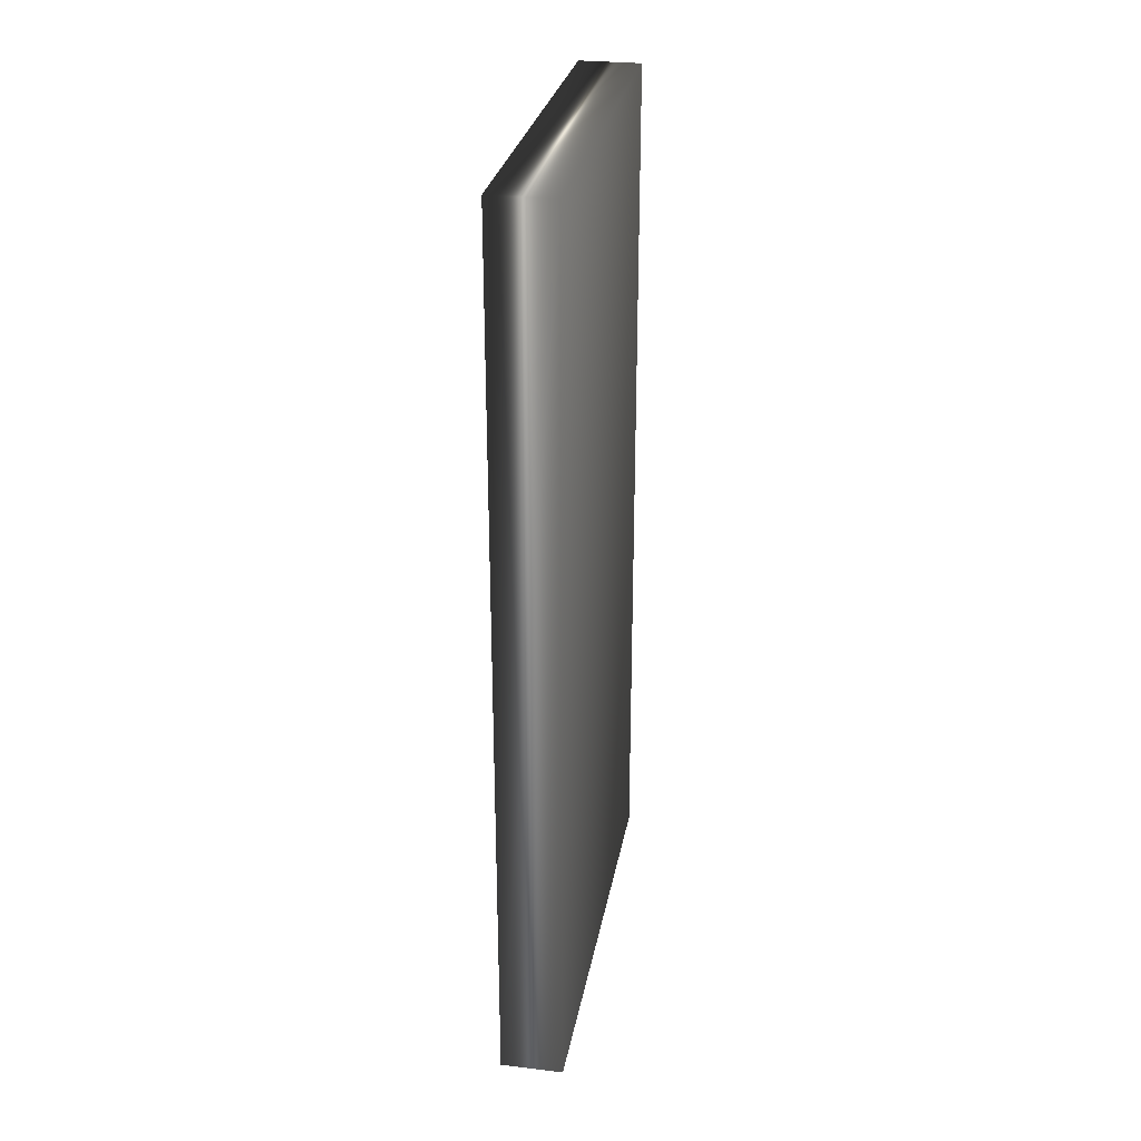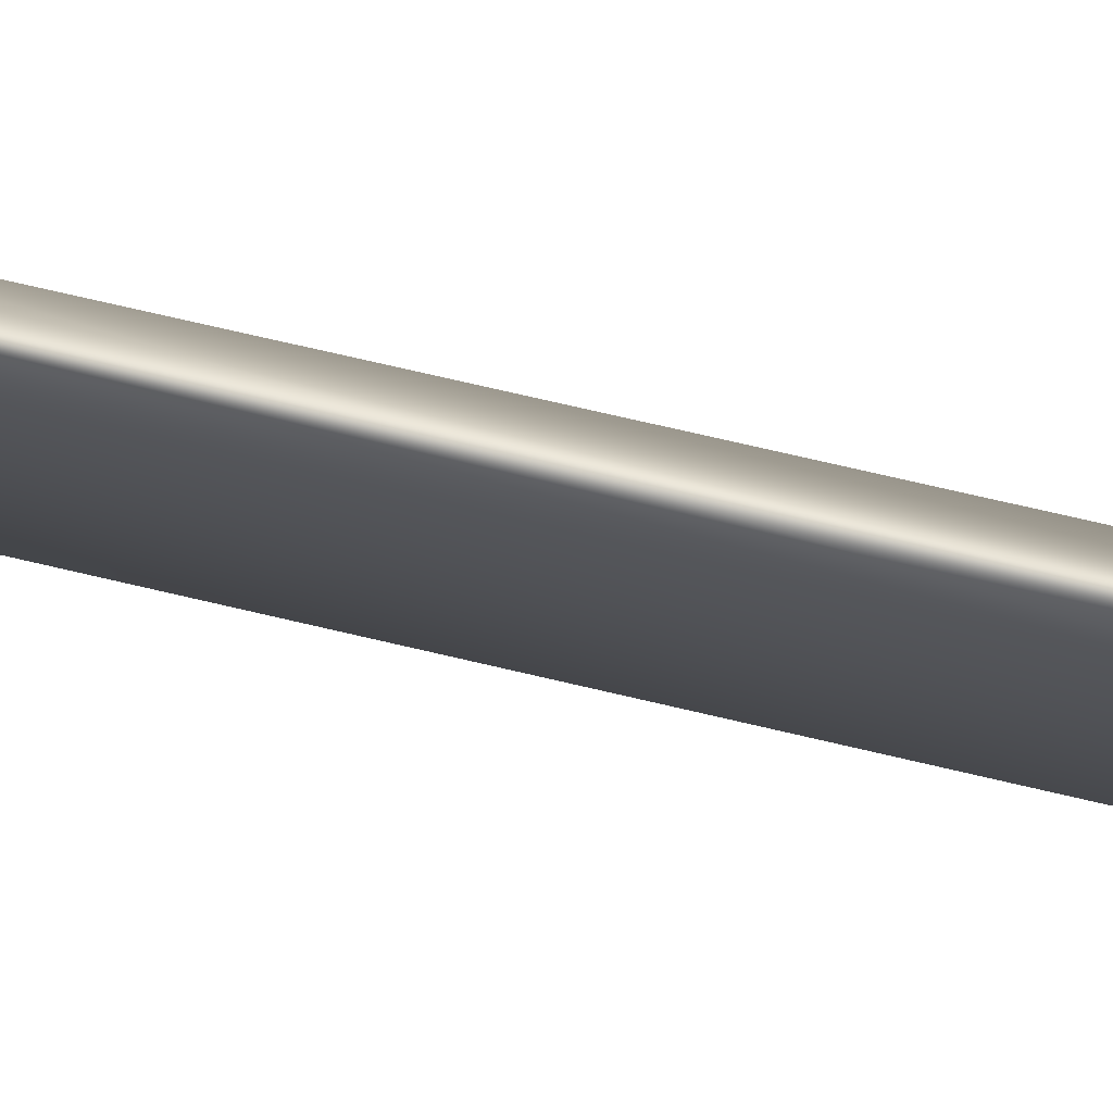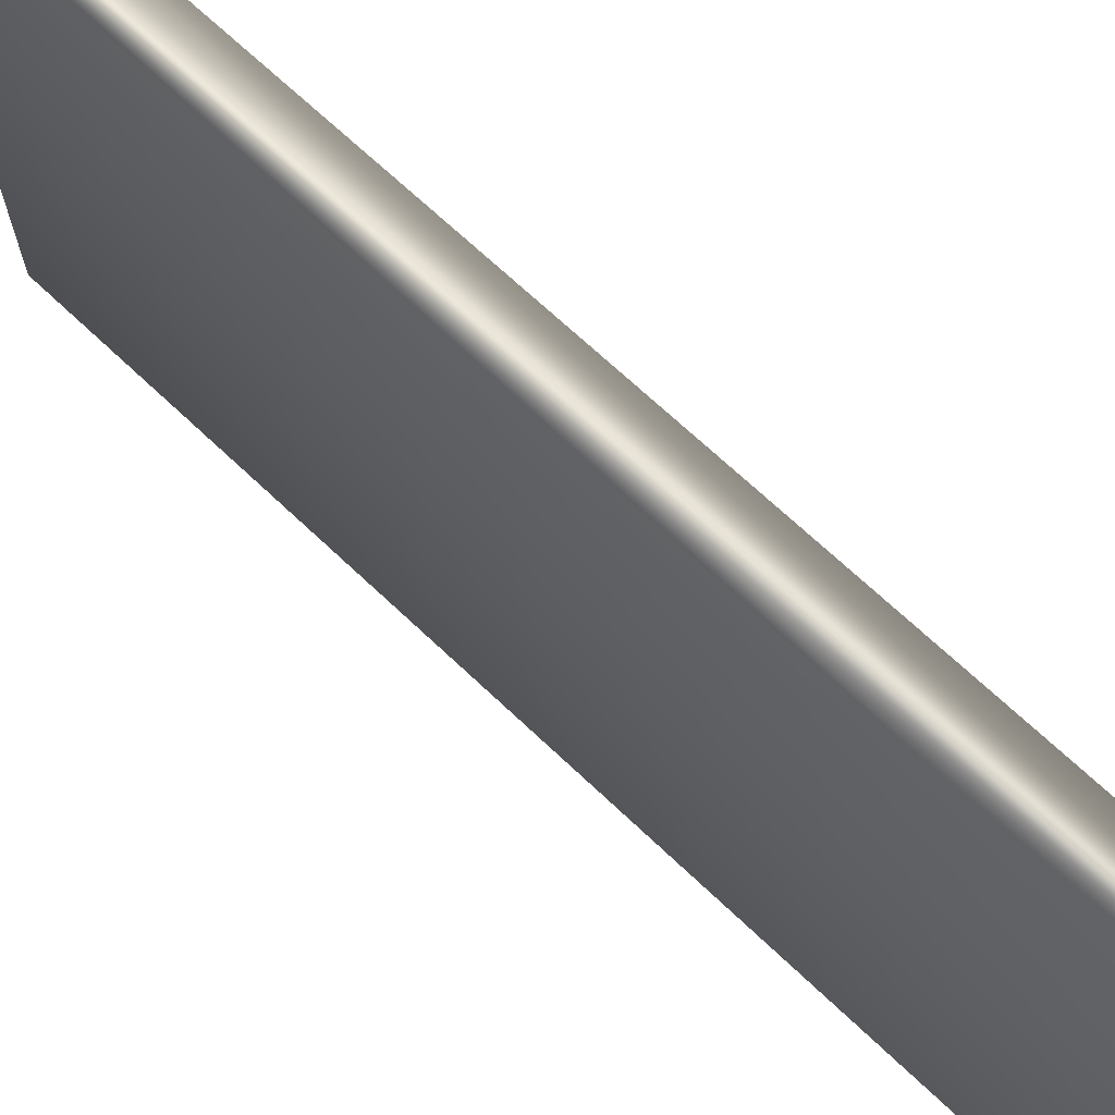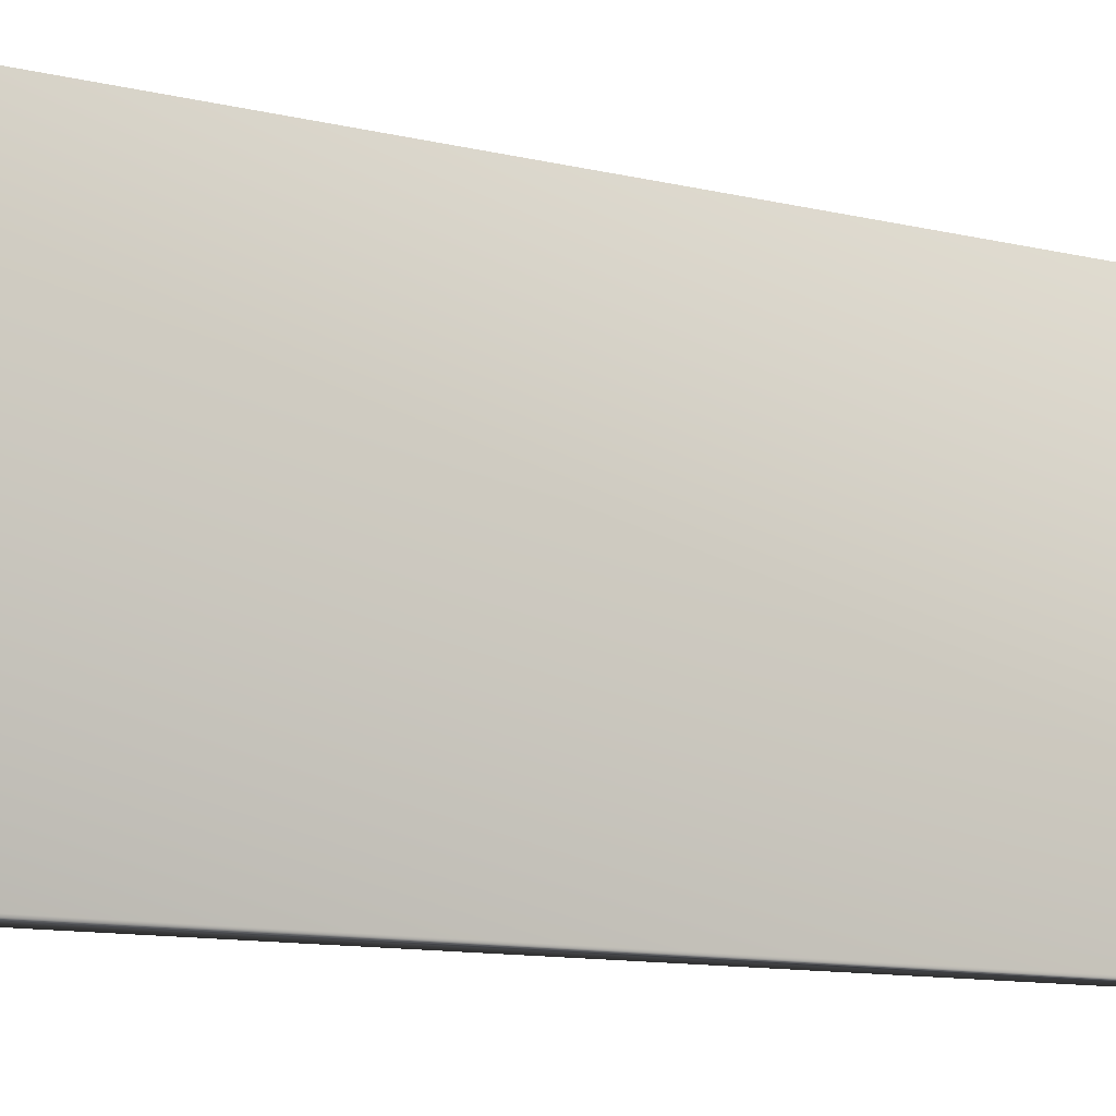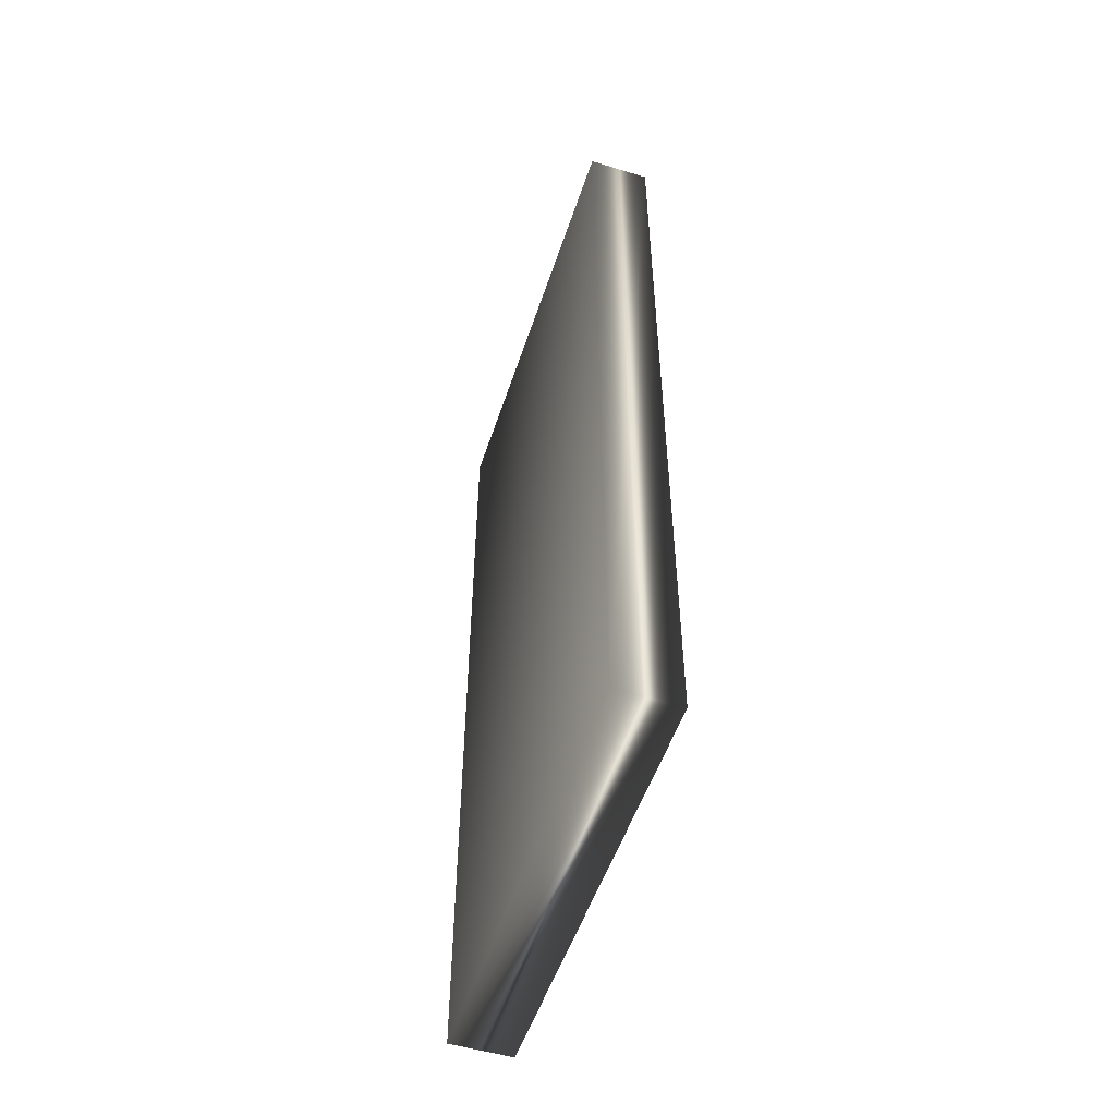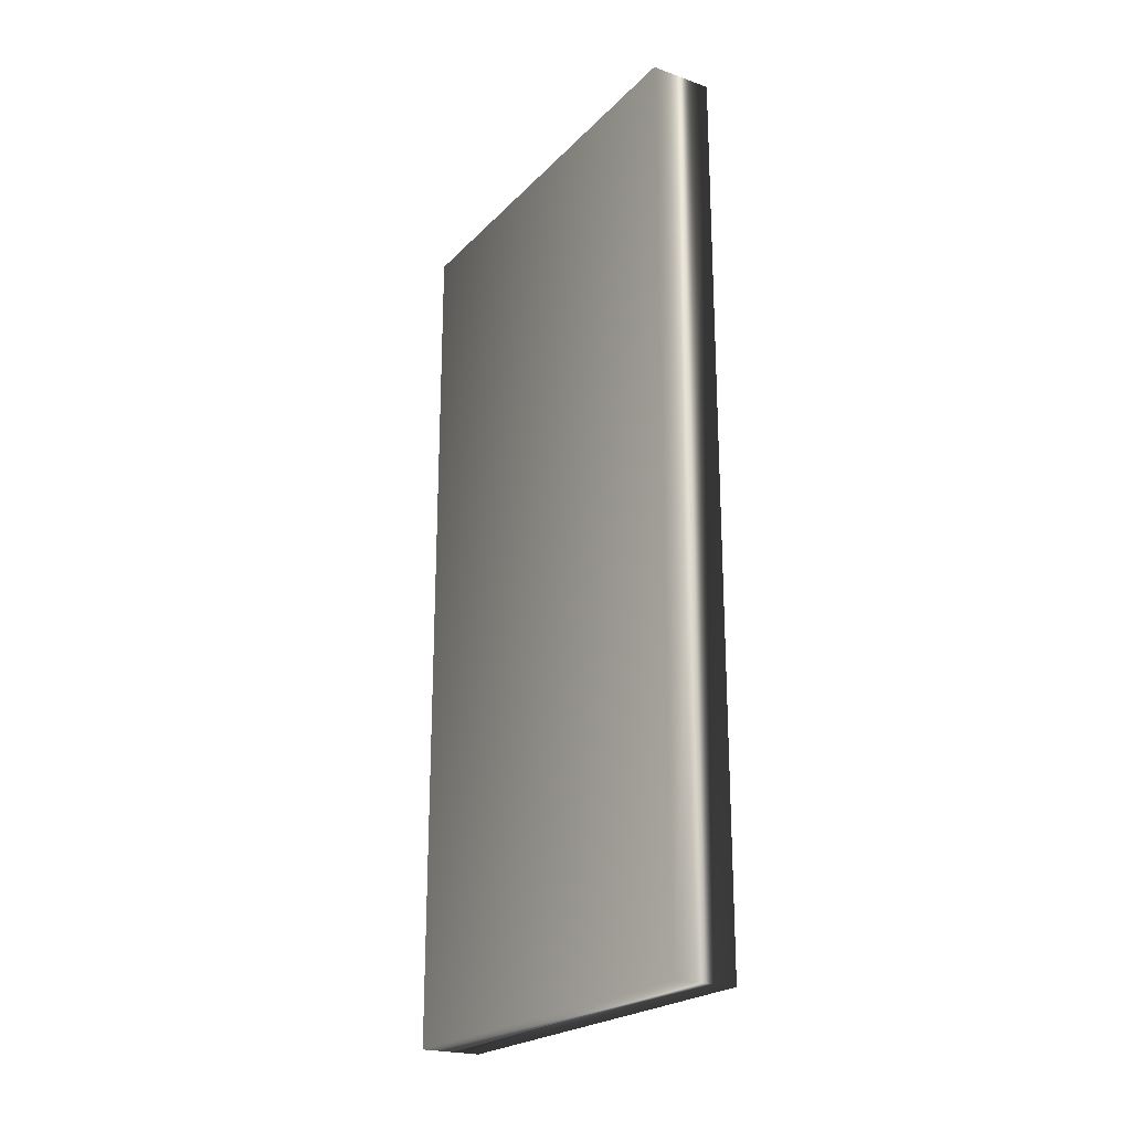
<metadata>
{"format":"obj","ext":"obj","renderer":"f3d","projection":"perspective","resolution":1024,"background":"white","views":[{"elev":28.2,"azim":10.1,"up":"+Y"},{"elev":78.0,"azim":-77.1,"up":"+Z"},{"elev":68.4,"azim":133.6,"up":"+Z"},{"elev":-12.2,"azim":61.4,"up":"+Z"},{"elev":-52.5,"azim":-18.1,"up":"+Y"},{"elev":-22.4,"azim":148.7,"up":"+Y"}]}
</metadata>
<code>
v -25.95 -3.896 -220.2
v -25.95 -11 -220.2
v -26.45 -3.896 -220.2
v -26.45 -11 -220.2
v -25.95 -11 -216.7
v -25.95 -3.896 -216.7
v -26.45 -11 -216.7
v -26.45 -3.896 -216.7
f 1 2 3
f 3 2 4
f 2 1 5
f 5 1 6
f 2 5 4
f 4 5 7
f 6 1 8
f 8 1 3
f 7 8 4
f 4 8 3
f 5 6 7
f 7 6 8

</code>
